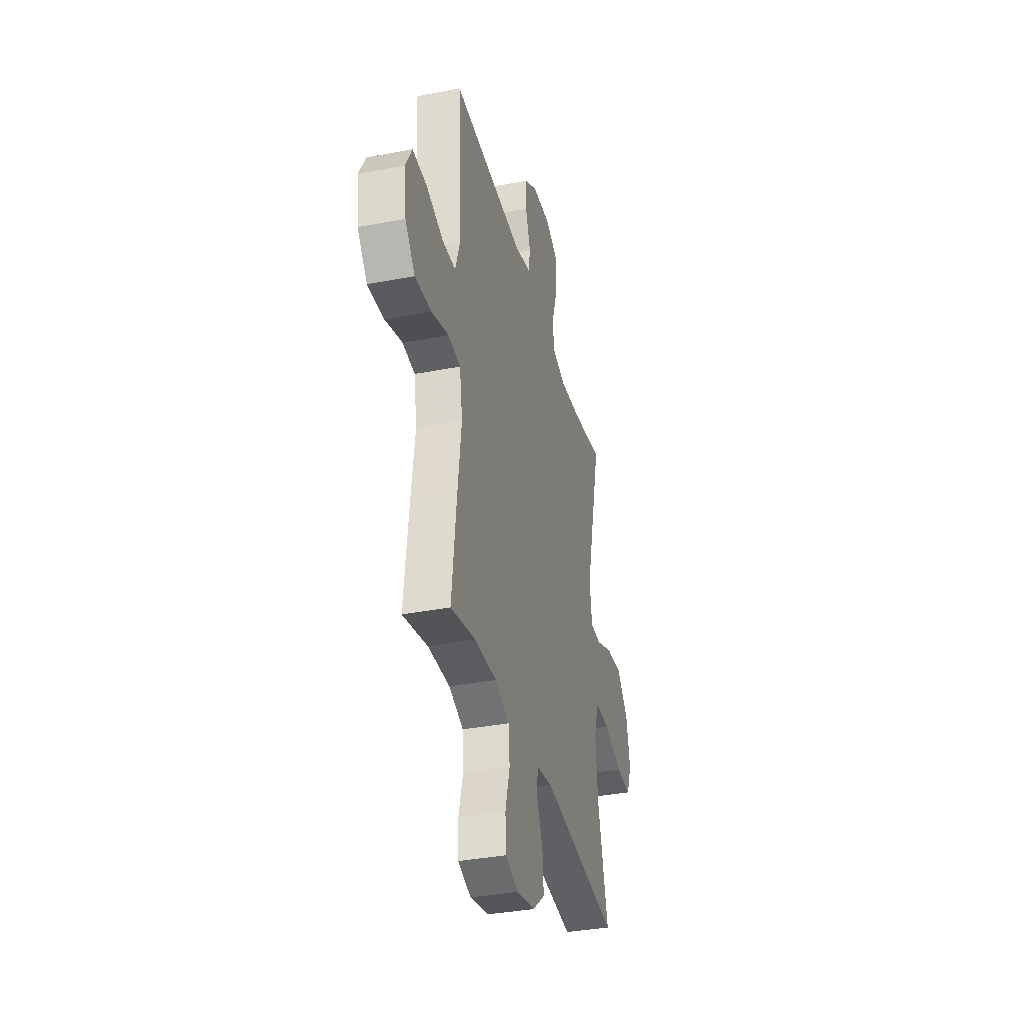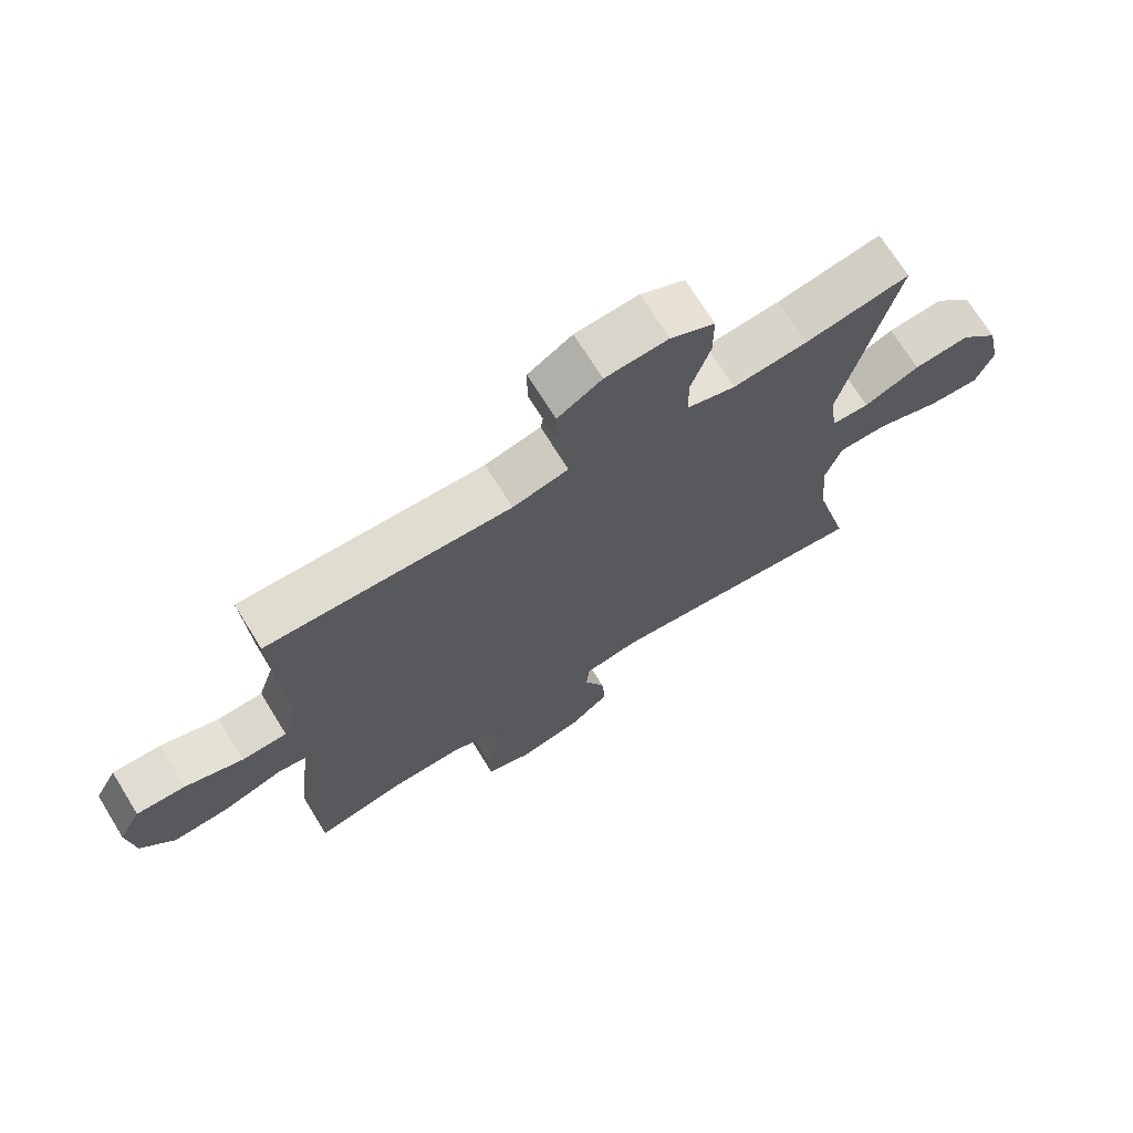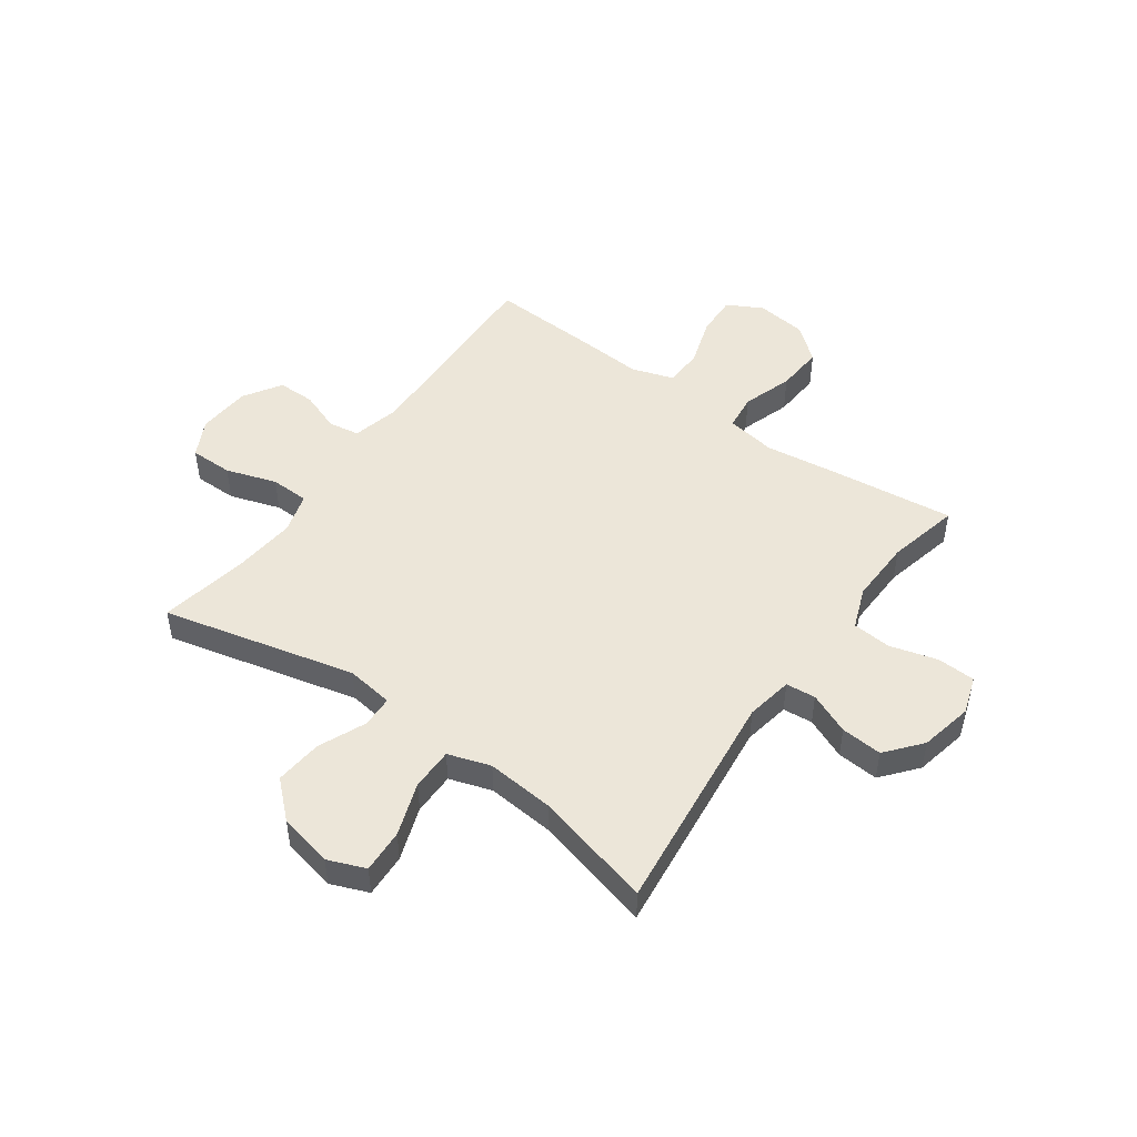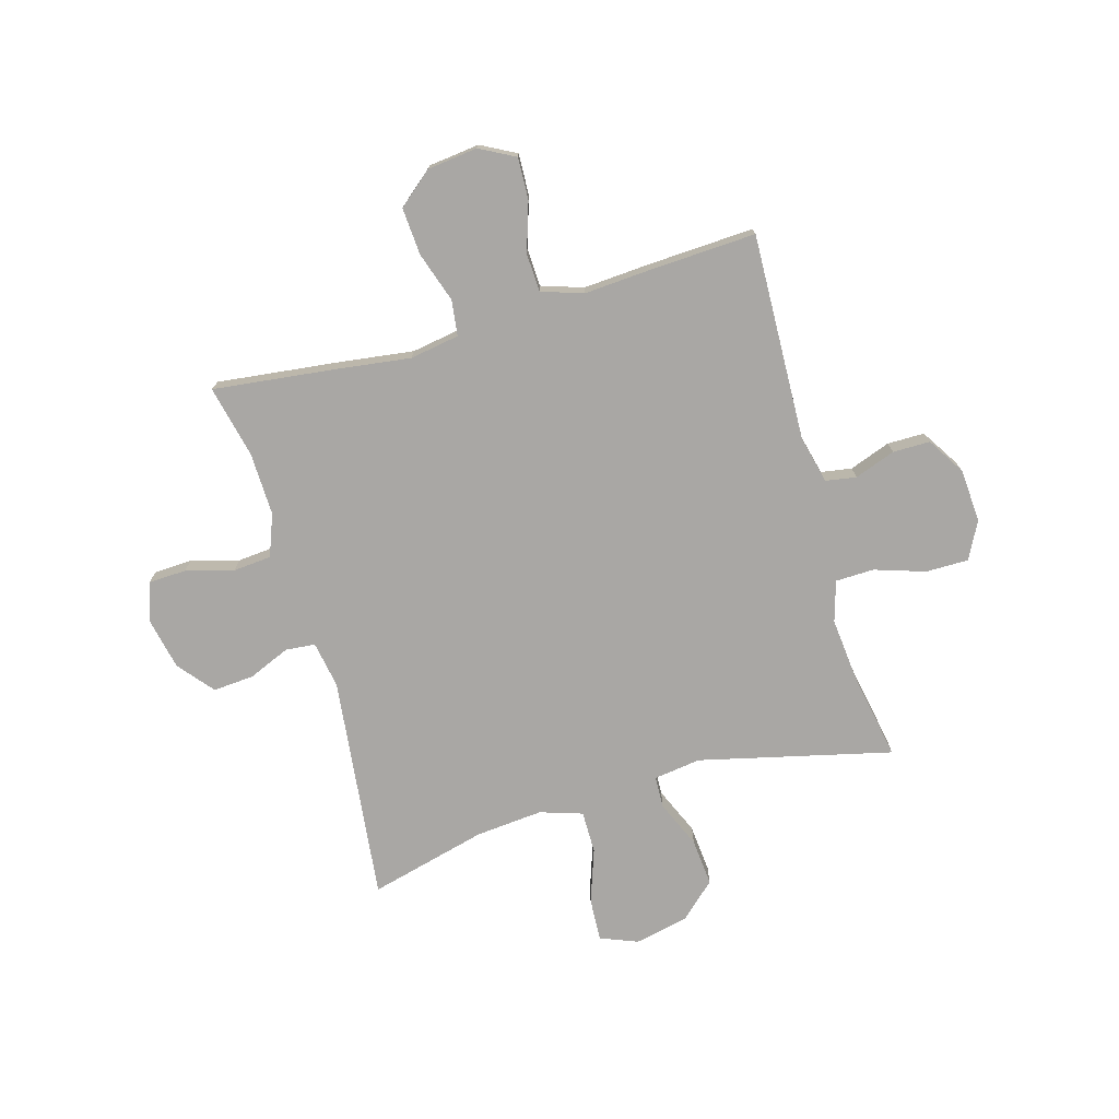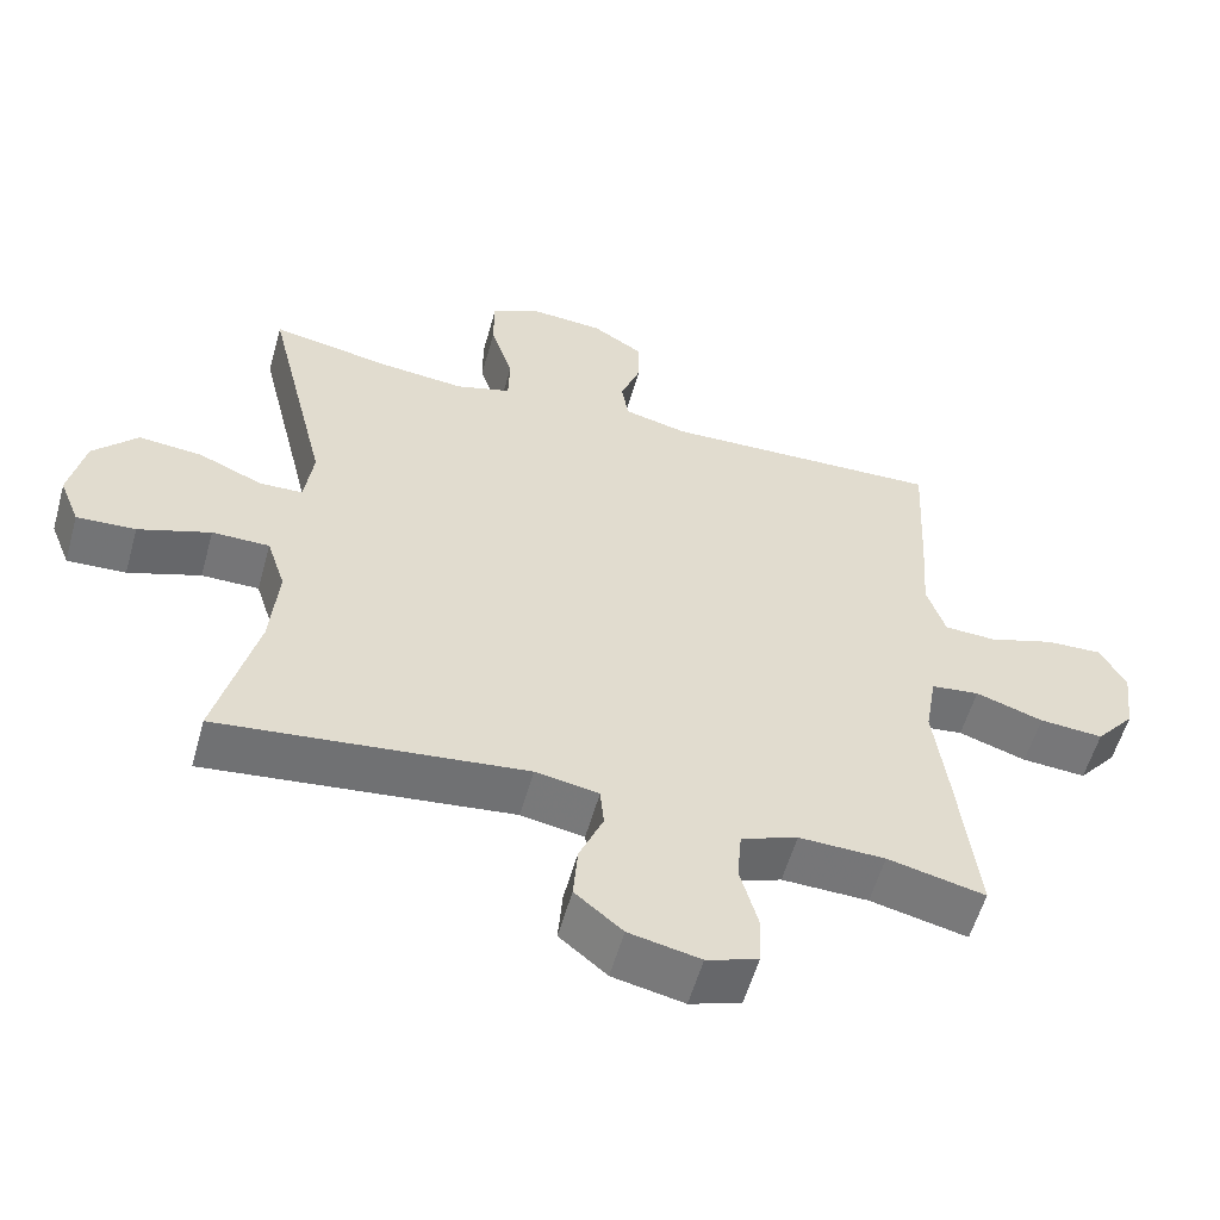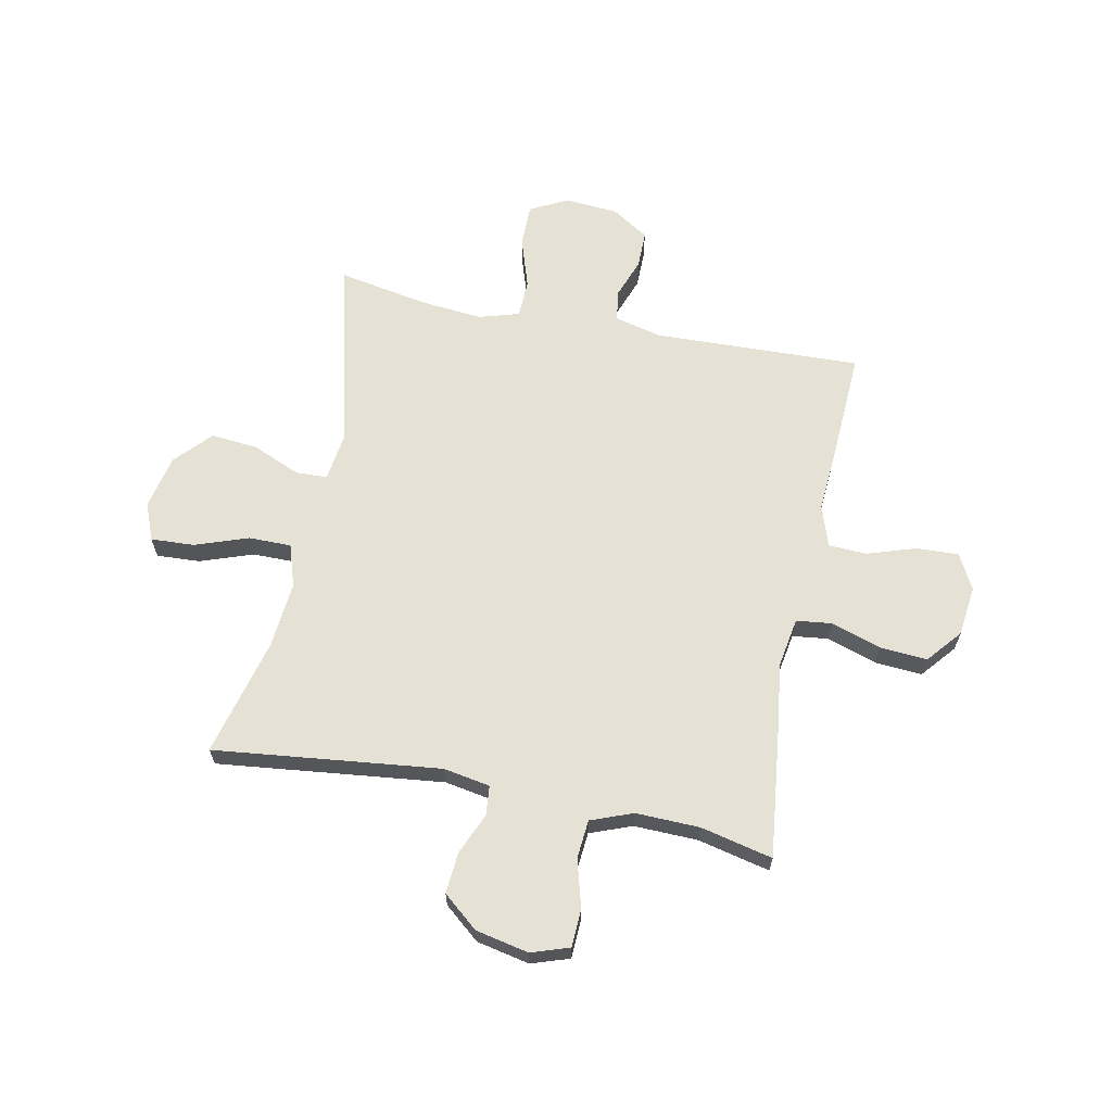
<metadata>
{"format":"obj","ext":"obj","renderer":"f3d","projection":"perspective","resolution":1024,"background":"white","views":[{"elev":-35.9,"azim":-75.8,"up":"+Z"},{"elev":70.9,"azim":-31.7,"up":"+Z"},{"elev":48.7,"azim":125.6,"up":"+Y"},{"elev":-74.7,"azim":-74.0,"up":"+Y"},{"elev":-56.6,"azim":164.4,"up":"+Z"},{"elev":64.6,"azim":-168.6,"up":"+Y"}]}
</metadata>
<code>
v 0.5 0.07 0.5
v 0.416 0.07 0.15
v 0.428 0.07 0.064
v 0.486 0.07 0.062
v 0.572 0.07 0.099
v 0.658 0.07 0.107
v 0.718 0.07 0.042
v 0.739 0.07 -0.056
v 0.712 0.07 -0.124
v 0.633 0.07 -0.12
v 0.536 0.07 -0.086
v 0.459 0.07 -0.086
v 0.434 0.07 -0.163
v 0.445 0.07 -0.285
v 0.5 0.07 -0.5
v 0.089 0.07 -0.453
v 0.004 0.07 -0.468
v -0.001 0.07 -0.522
v 0.031 0.07 -0.597
v 0.037 0.07 -0.672
v -0.027 0.07 -0.725
v -0.123 0.07 -0.745
v -0.192 0.07 -0.722
v -0.195 0.07 -0.653
v -0.171 0.07 -0.566
v -0.177 0.07 -0.496
v -0.253 0.07 -0.467
v -0.369 0.07 -0.47
v -0.5 0.07 -0.5
v -0.474 0.07 -0.278
v -0.456 0.07 -0.142
v -0.471 0.07 -0.052
v -0.536 0.07 -0.044
v -0.627 0.07 -0.074
v -0.713 0.07 -0.08
v -0.765 0.07 -0.018
v -0.776 0.07 0.074
v -0.742 0.07 0.138
v -0.666 0.07 0.135
v -0.577 0.07 0.106
v -0.507 0.07 0.109
v -0.482 0.07 0.185
v -0.49 0.07 0.302
v -0.5 0.07 0.5
v -0.123 0.07 0.487
v -0.037 0.07 0.508
v -0.028 0.07 0.564
v -0.055 0.07 0.638
v -0.055 0.07 0.706
v 0.013 0.07 0.749
v 0.11 0.07 0.756
v 0.178 0.07 0.721
v 0.178 0.07 0.643
v 0.148 0.07 0.551
v 0.15 0.07 0.481
v 0.224 0.07 0.459
v 0.339 0.07 0.47
v 0.5 0 0.5
v 0.416 0 0.15
v 0.428 0 0.064
v 0.486 0 0.062
v 0.572 0 0.099
v 0.658 0 0.107
v 0.718 0 0.042
v 0.739 0 -0.056
v 0.712 0 -0.124
v 0.633 0 -0.12
v 0.536 0 -0.086
v 0.459 0 -0.086
v 0.434 0 -0.163
v 0.445 0 -0.285
v 0.5 0 -0.5
v 0.089 0 -0.453
v 0.004 0 -0.468
v -0.001 0 -0.522
v 0.031 0 -0.597
v 0.037 0 -0.672
v -0.027 0 -0.725
v -0.123 0 -0.745
v -0.192 0 -0.722
v -0.195 0 -0.653
v -0.171 0 -0.566
v -0.177 0 -0.496
v -0.253 0 -0.467
v -0.369 0 -0.47
v -0.5 0 -0.5
v -0.474 0 -0.278
v -0.456 0 -0.142
v -0.471 0 -0.052
v -0.536 0 -0.044
v -0.627 0 -0.074
v -0.713 0 -0.08
v -0.765 0 -0.018
v -0.776 0 0.074
v -0.742 0 0.138
v -0.666 0 0.135
v -0.577 0 0.106
v -0.507 0 0.109
v -0.482 0 0.185
v -0.49 0 0.302
v -0.5 0 0.5
v -0.123 0 0.487
v -0.037 0 0.508
v -0.028 0 0.564
v -0.055 0 0.638
v -0.055 0 0.706
v 0.013 0 0.749
v 0.11 0 0.756
v 0.178 0 0.721
v 0.178 0 0.643
v 0.148 0 0.551
v 0.15 0 0.481
v 0.224 0 0.459
v 0.339 0 0.47
f 52 53 54
f 51 52 54
f 50 51 54
f 49 50 54
f 48 49 54
f 47 48 54
f 46 47 54 55
f 45 46 55 56
f 44 45 56
f 43 44 56
f 42 43 56
f 38 39 40
f 37 38 40
f 36 37 40
f 35 36 40
f 34 35 40
f 33 34 40
f 32 33 40 41
f 28 29 30 31
f 27 28 31 32
f 42 56 57
f 41 42 57
f 32 41 57
f 27 32 57
f 26 27 57
f 23 24 25
f 22 23 25
f 21 22 25
f 20 21 25
f 19 20 25
f 18 19 25
f 14 15 16
f 13 14 16 17
f 12 13 17
f 9 10 11
f 8 9 11
f 7 8 11
f 6 7 11
f 5 6 11
f 4 5 11
f 3 4 11 12
f 57 1 2
f 26 57 2
f 25 26 2
f 17 18 25
f 3 12 17 25
f 2 3 25
f 111 110 109
f 111 109 108
f 111 108 107
f 111 107 106
f 111 106 105
f 111 105 104
f 112 111 104 103
f 113 112 103 102
f 113 102 101
f 113 101 100
f 113 100 99
f 97 96 95
f 97 95 94
f 97 94 93
f 97 93 92
f 97 92 91
f 97 91 90
f 98 97 90 89
f 88 87 86 85
f 89 88 85 84
f 114 113 99
f 114 99 98
f 114 98 89
f 114 89 84
f 114 84 83
f 82 81 80
f 82 80 79
f 82 79 78
f 82 78 77
f 82 77 76
f 82 76 75
f 73 72 71
f 74 73 71 70
f 74 70 69
f 68 67 66
f 68 66 65
f 68 65 64
f 68 64 63
f 68 63 62
f 68 62 61
f 69 68 61 60
f 59 58 114
f 59 114 83
f 59 83 82
f 82 75 74
f 82 74 69 60
f 82 60 59
f 1 58 59 2
f 2 59 60 3
f 3 60 61 4
f 4 61 62 5
f 5 62 63 6
f 6 63 64 7
f 7 64 65 8
f 8 65 66 9
f 9 66 67 10
f 10 67 68 11
f 11 68 69 12
f 12 69 70 13
f 13 70 71 14
f 14 71 72 15
f 15 72 73 16
f 16 73 74 17
f 17 74 75 18
f 18 75 76 19
f 19 76 77 20
f 20 77 78 21
f 21 78 79 22
f 22 79 80 23
f 23 80 81 24
f 24 81 82 25
f 25 82 83 26
f 26 83 84 27
f 27 84 85 28
f 28 85 86 29
f 29 86 87 30
f 30 87 88 31
f 31 88 89 32
f 32 89 90 33
f 33 90 91 34
f 34 91 92 35
f 35 92 93 36
f 36 93 94 37
f 37 94 95 38
f 38 95 96 39
f 39 96 97 40
f 40 97 98 41
f 41 98 99 42
f 42 99 100 43
f 43 100 101 44
f 44 101 102 45
f 45 102 103 46
f 46 103 104 47
f 47 104 105 48
f 48 105 106 49
f 49 106 107 50
f 50 107 108 51
f 51 108 109 52
f 52 109 110 53
f 53 110 111 54
f 54 111 112 55
f 55 112 113 56
f 56 113 114 57
f 57 114 58 1

</code>
